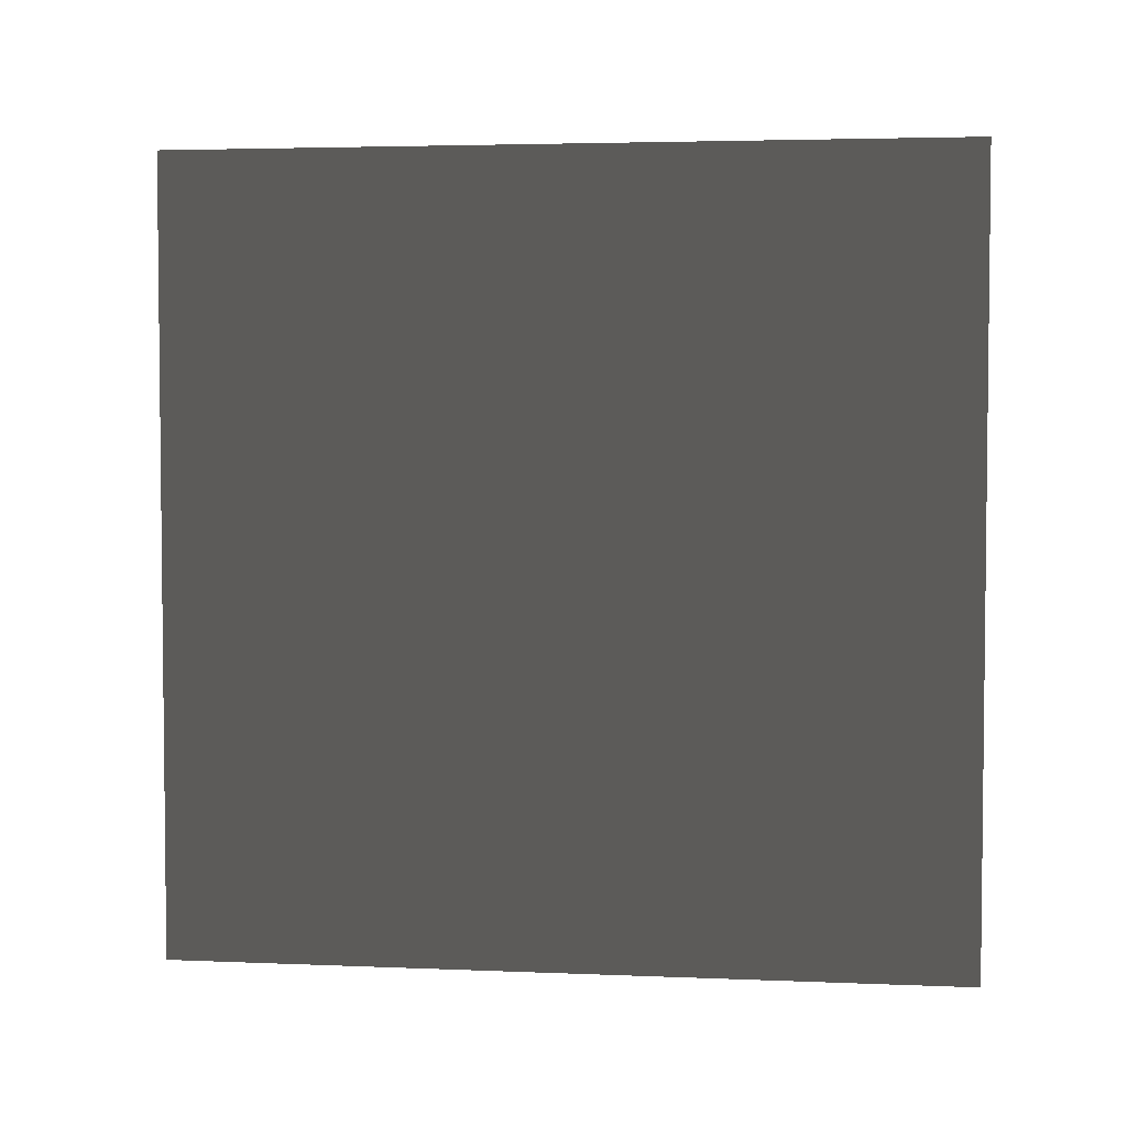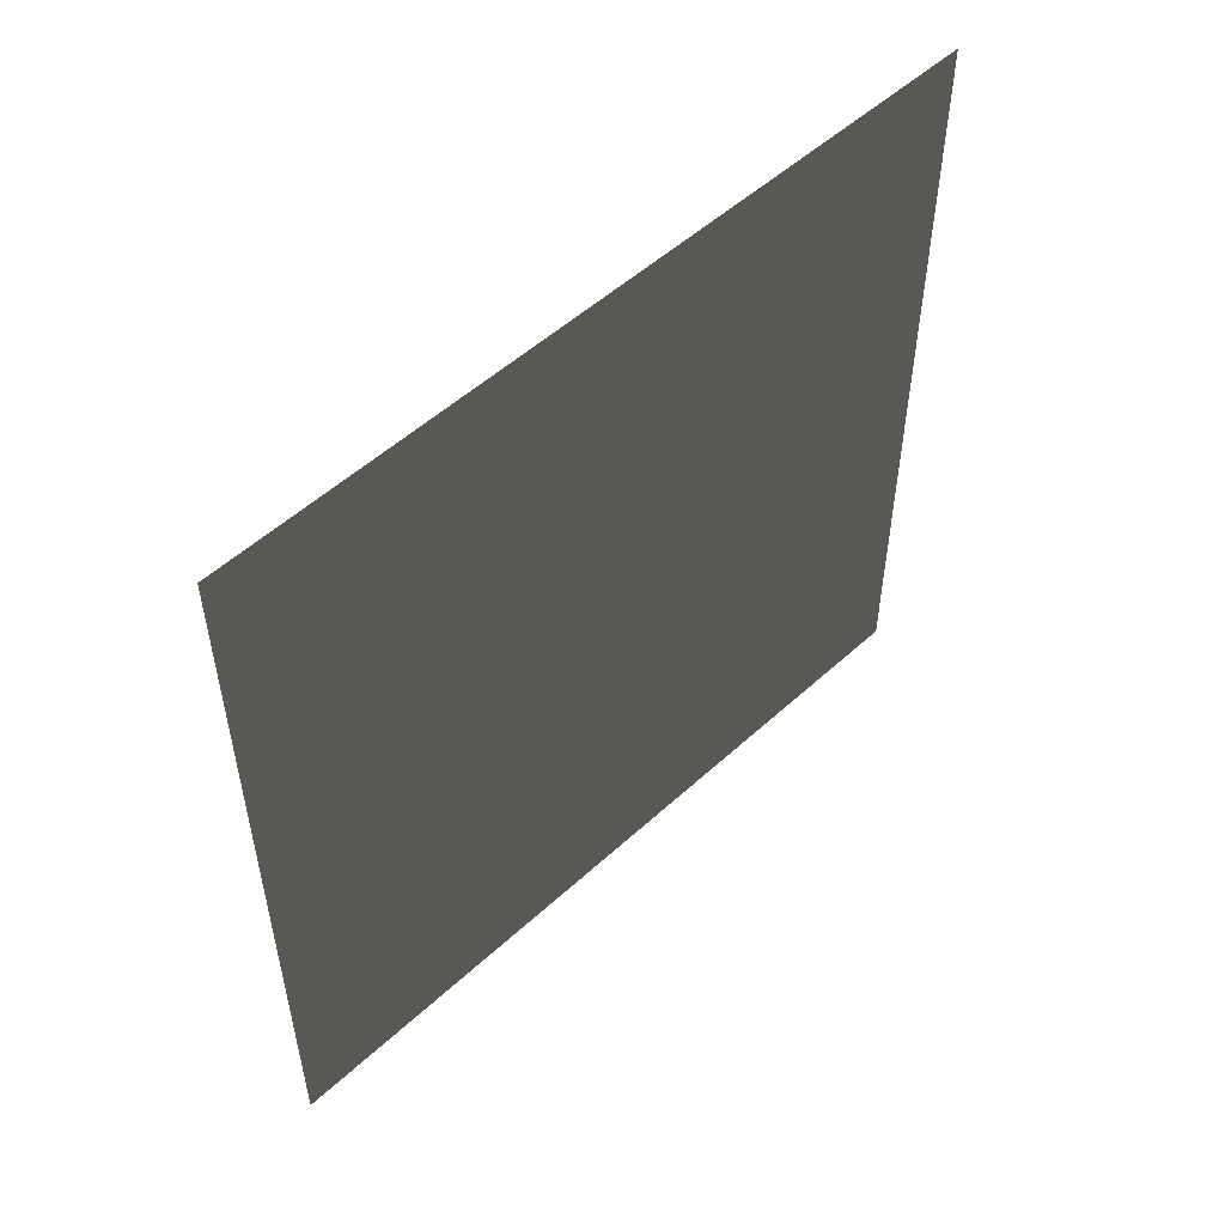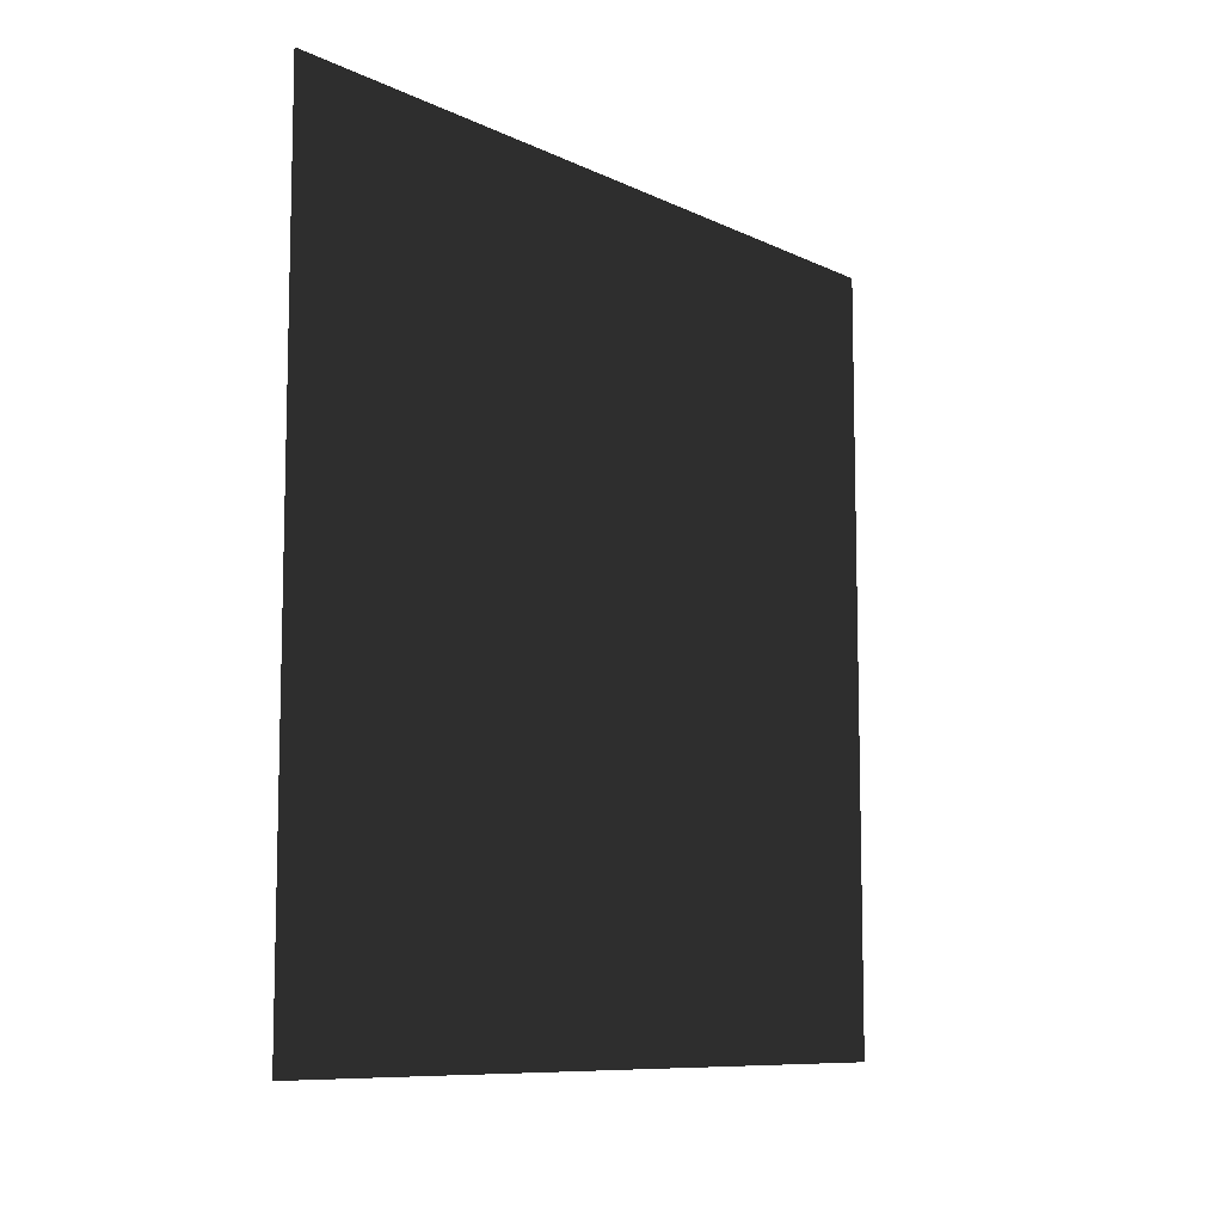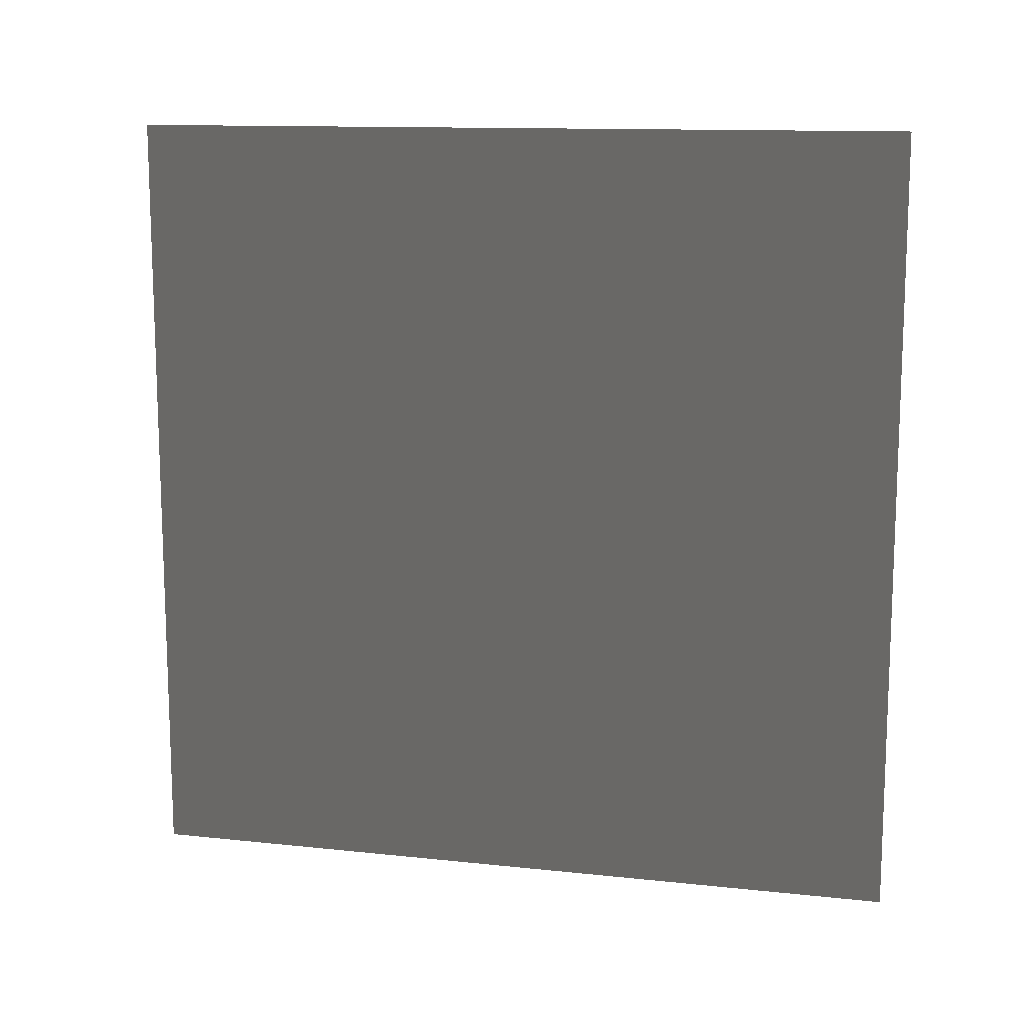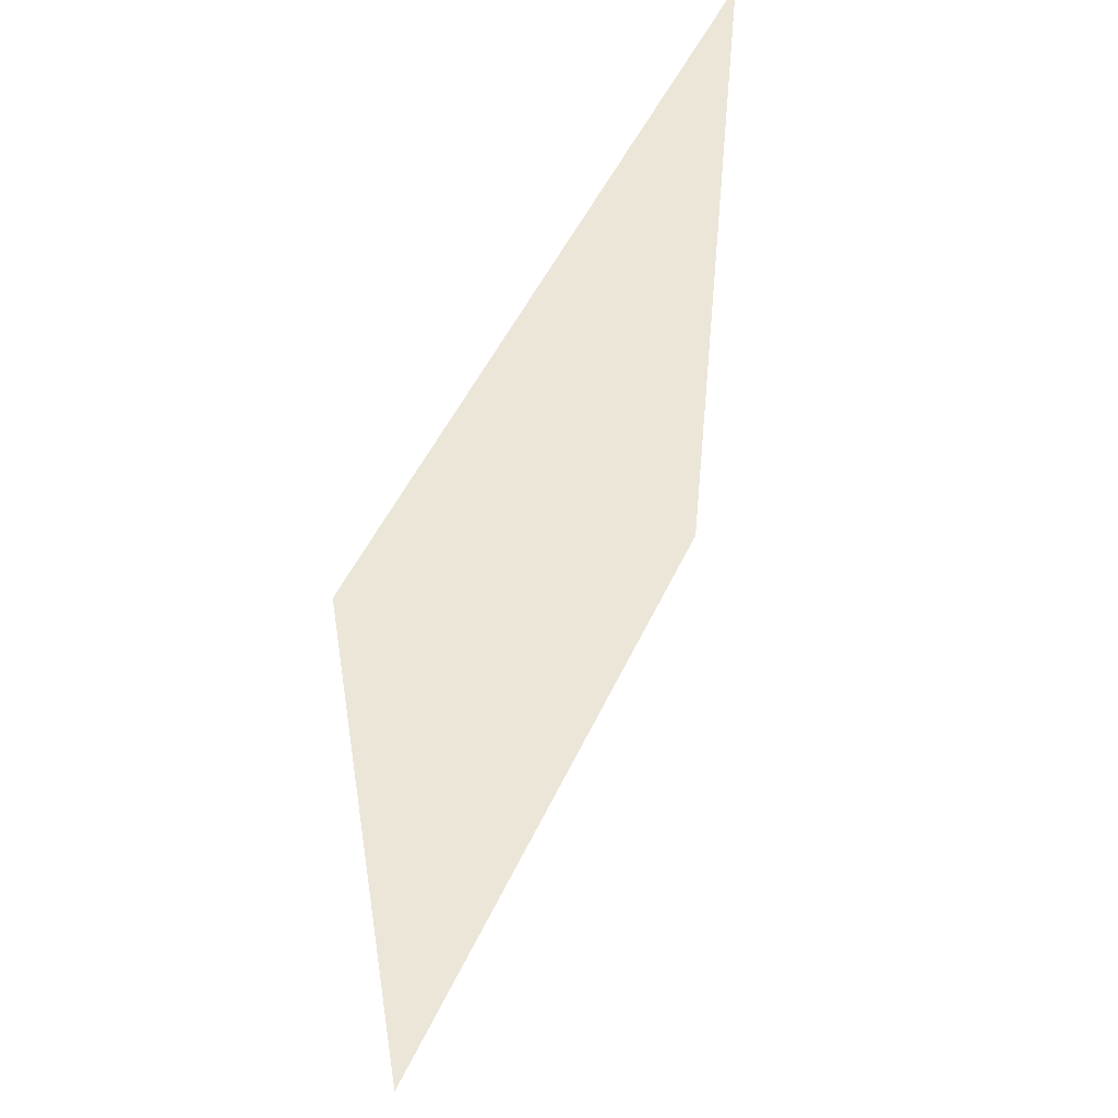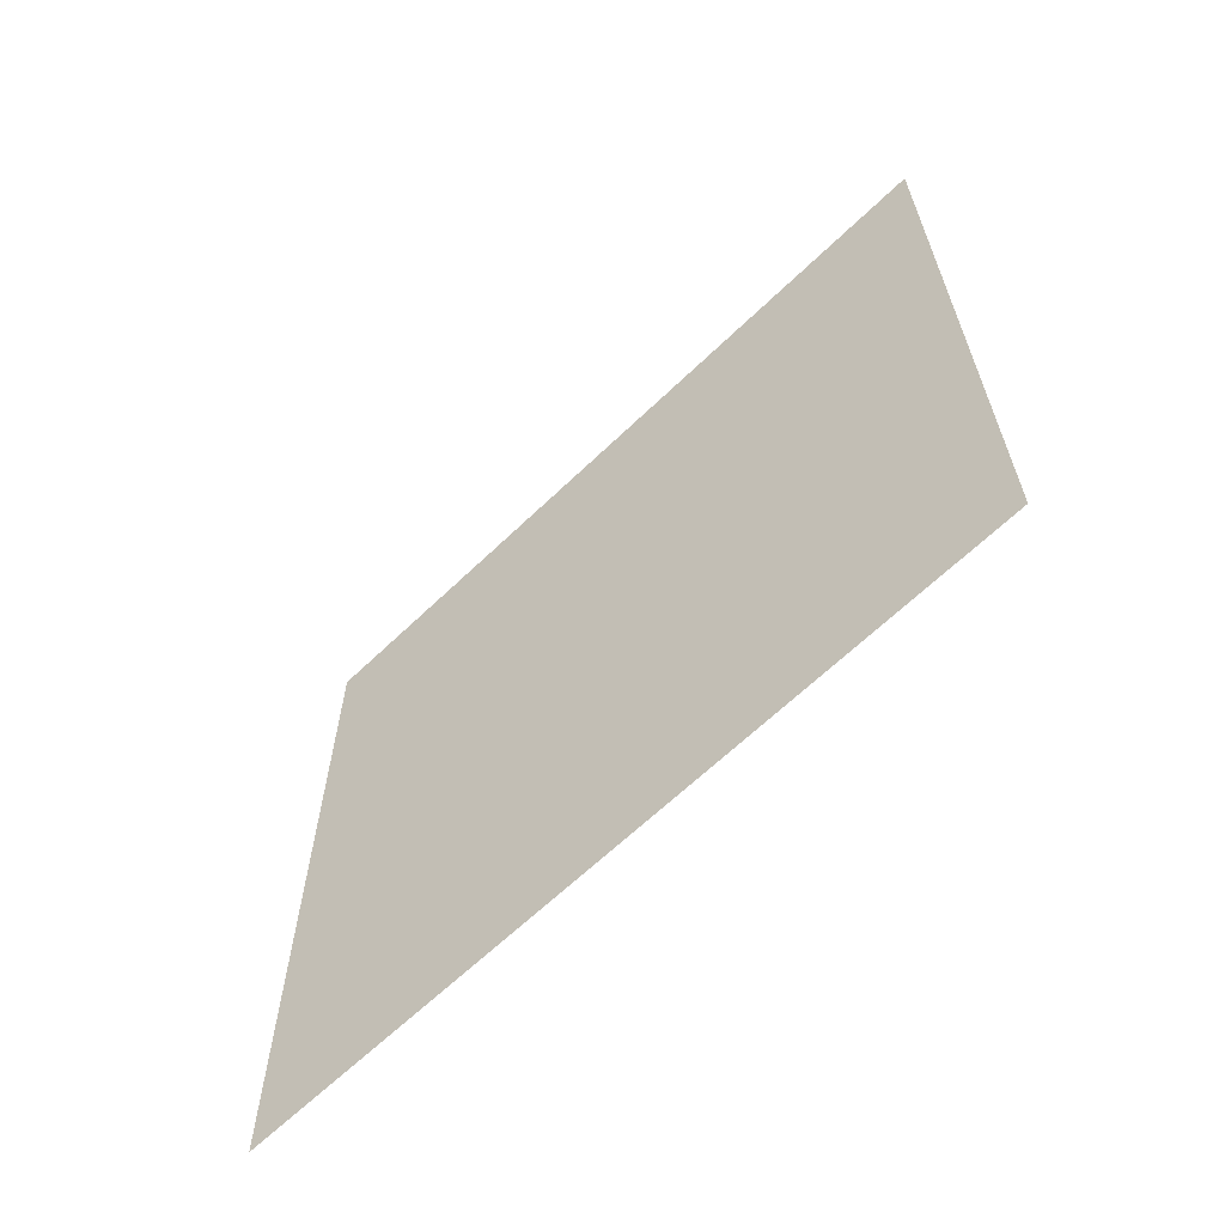
<metadata>
{"format":"obj","ext":"obj","renderer":"f3d","projection":"perspective","resolution":1024,"background":"white","views":[{"elev":3.8,"azim":-82.1,"up":"+Y"},{"elev":52.6,"azim":45.5,"up":"+Y"},{"elev":-9.1,"azim":38.6,"up":"+Y"},{"elev":12.5,"azim":104.1,"up":"+Y"},{"elev":50.7,"azim":-155.6,"up":"+Z"},{"elev":-64.0,"azim":134.2,"up":"+Y"}]}
</metadata>
<code>
v -0.2 3 3
v -0.2 3.412e-08 7.964e-06
v -0.2 3 7.833e-06
v -0.2 -2.321e-07 3
g wall14_10145_1507
f 1 3 2
f 2 4 1

</code>
